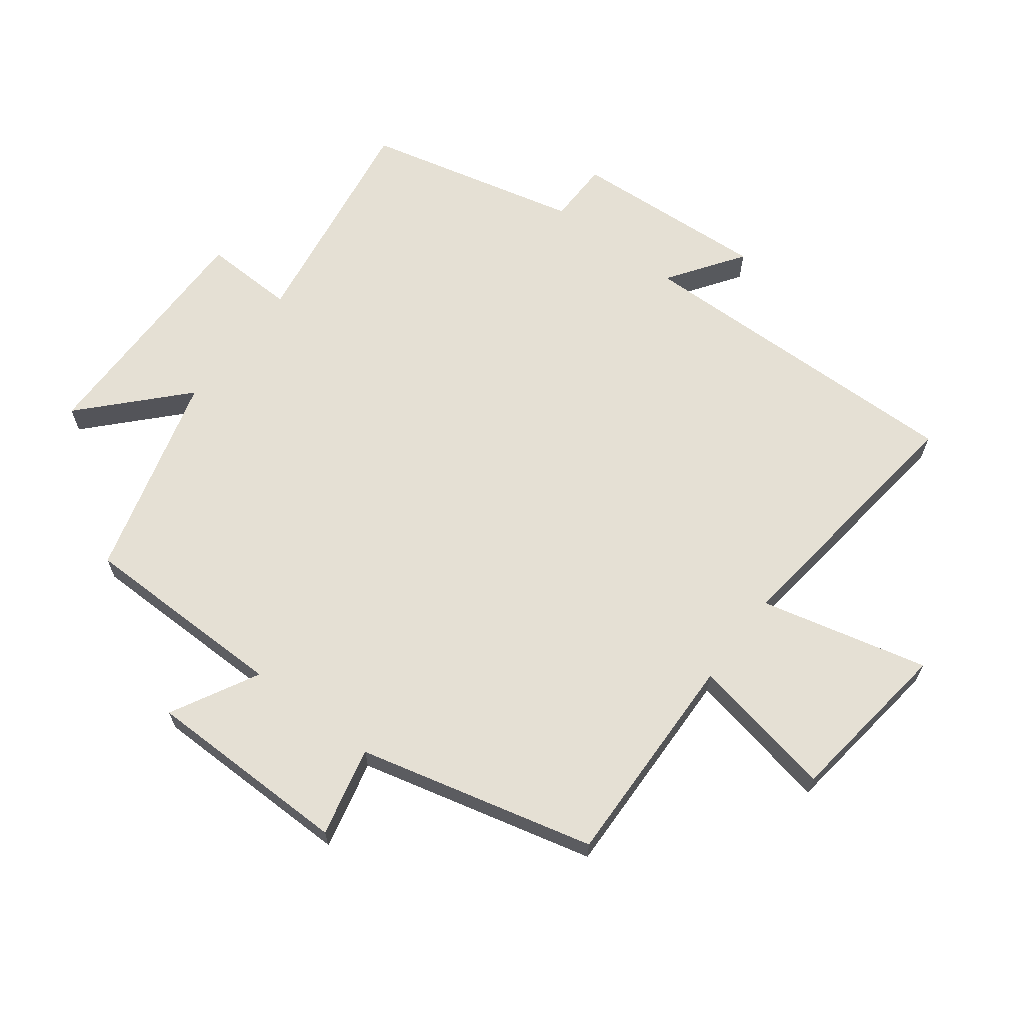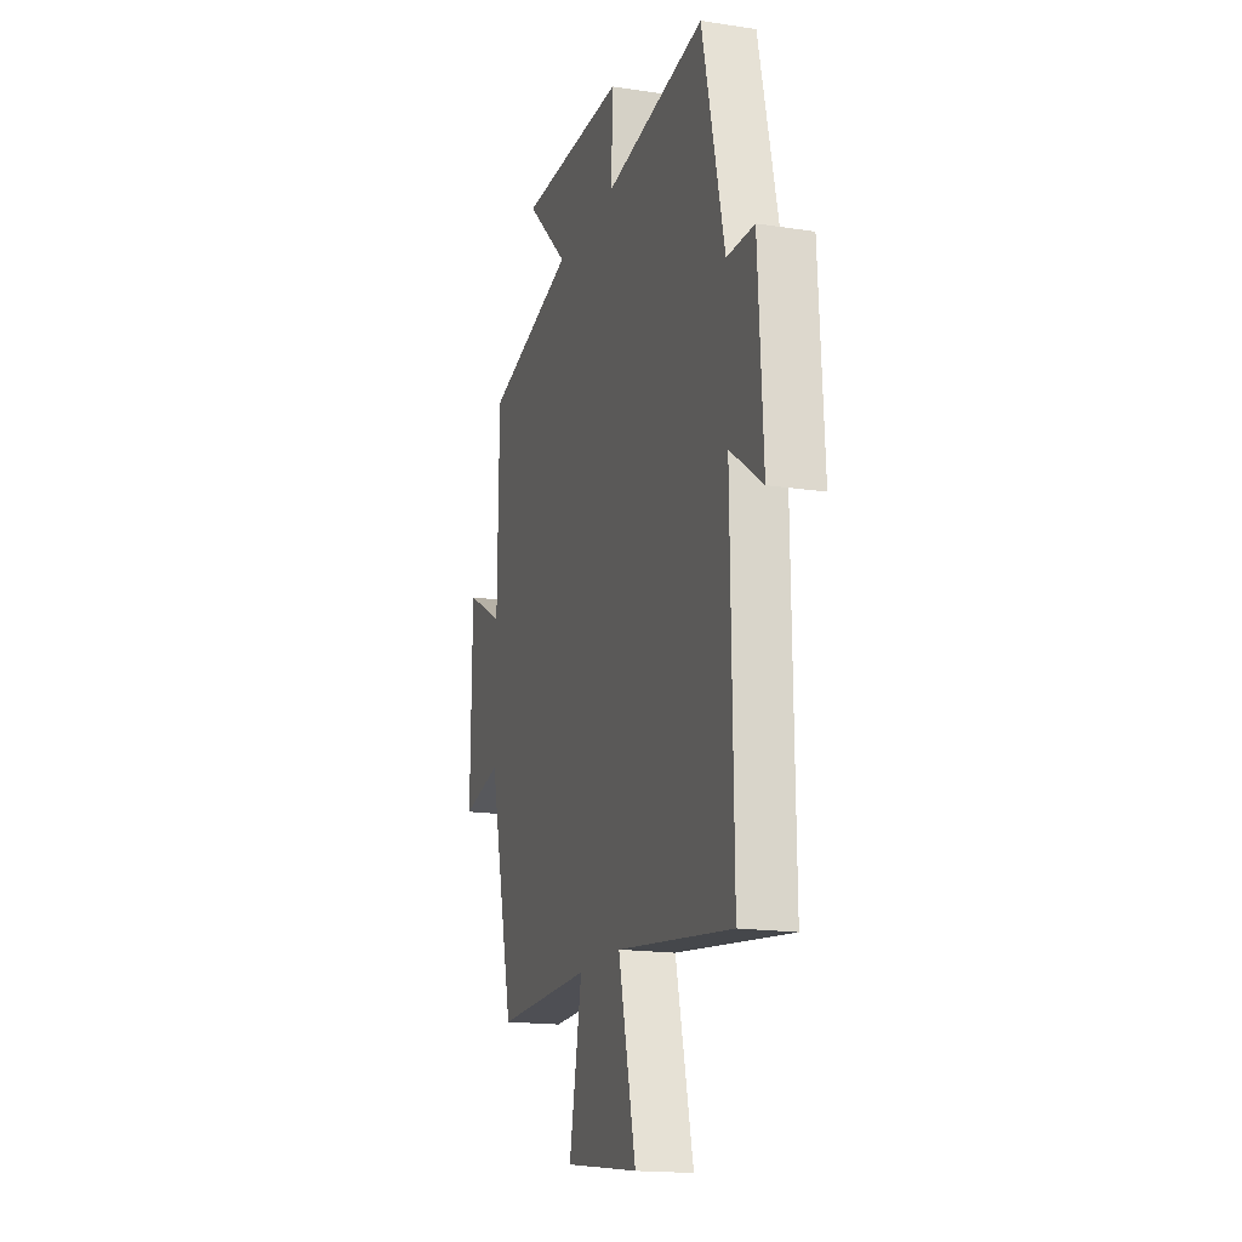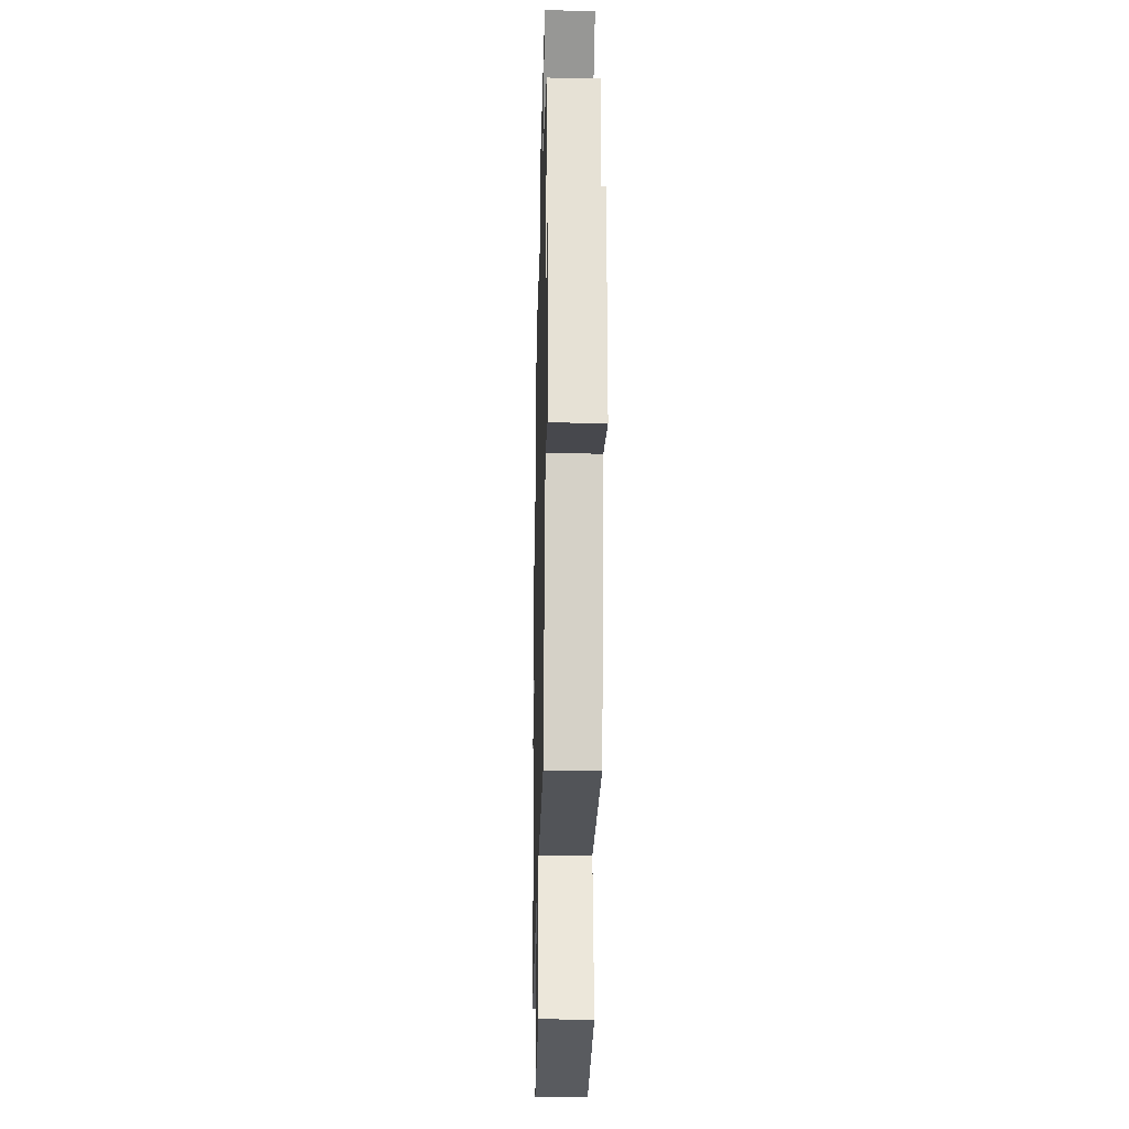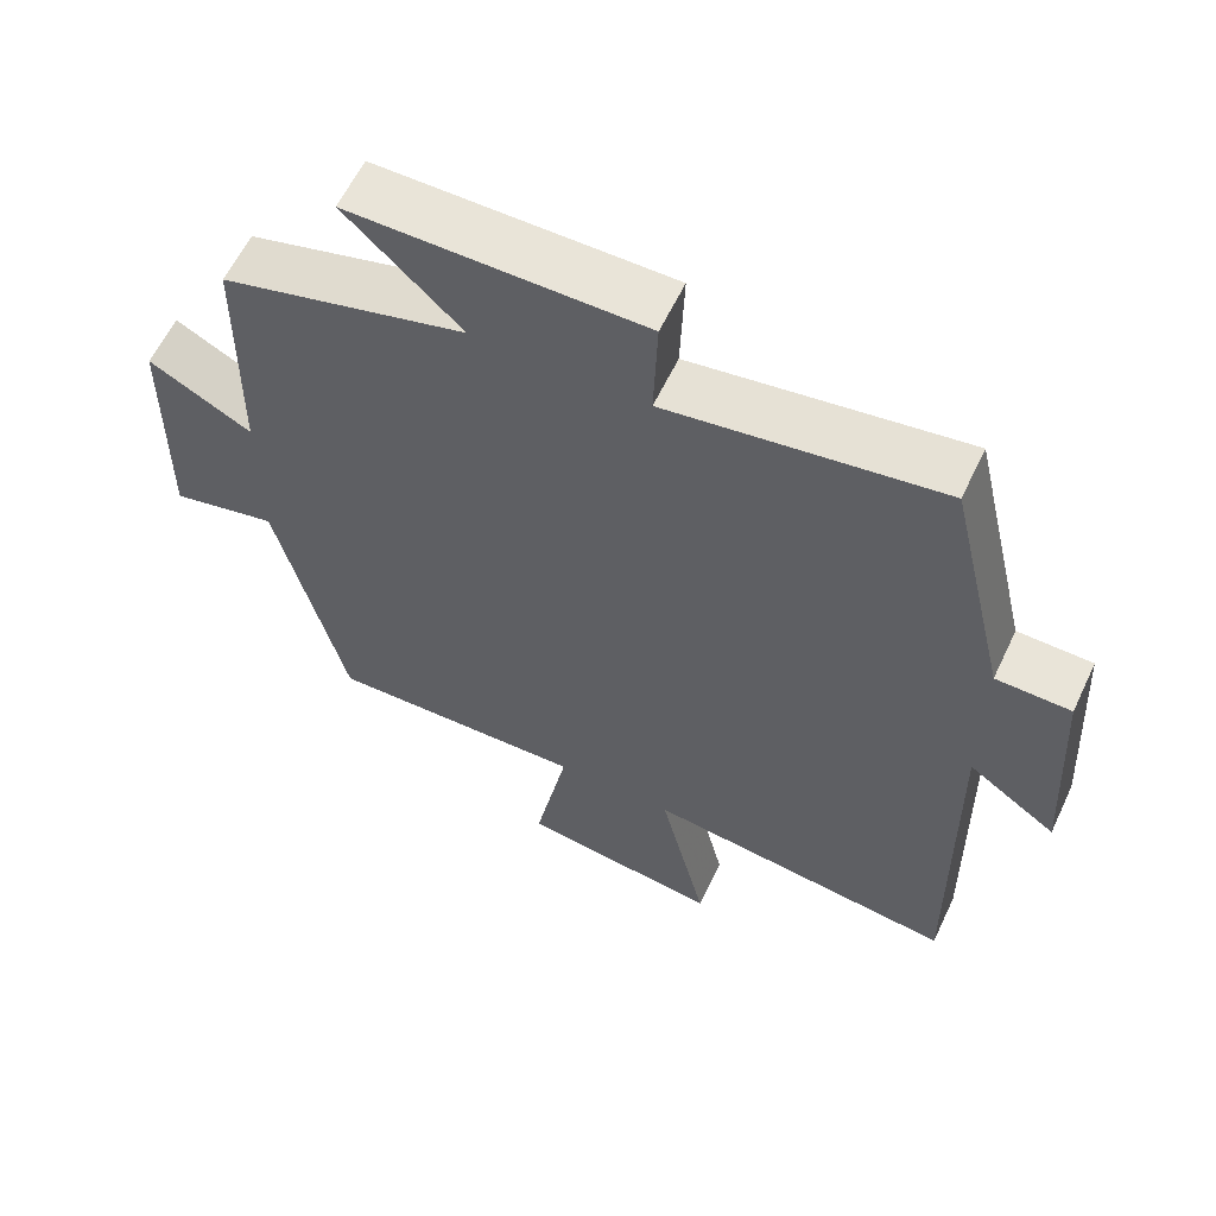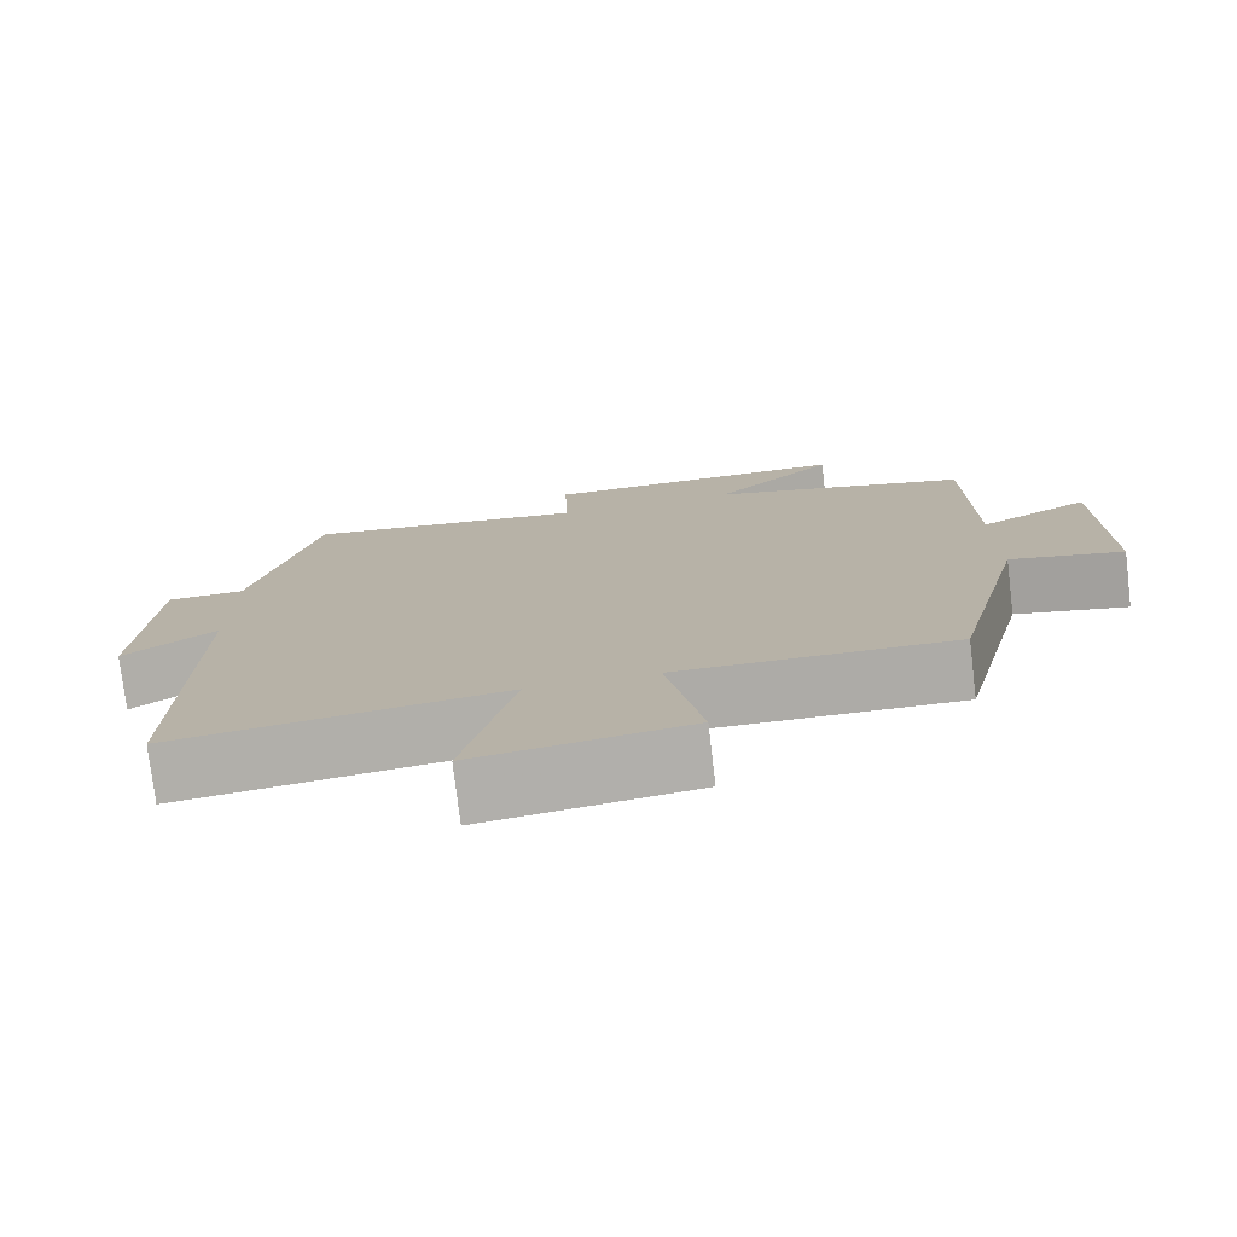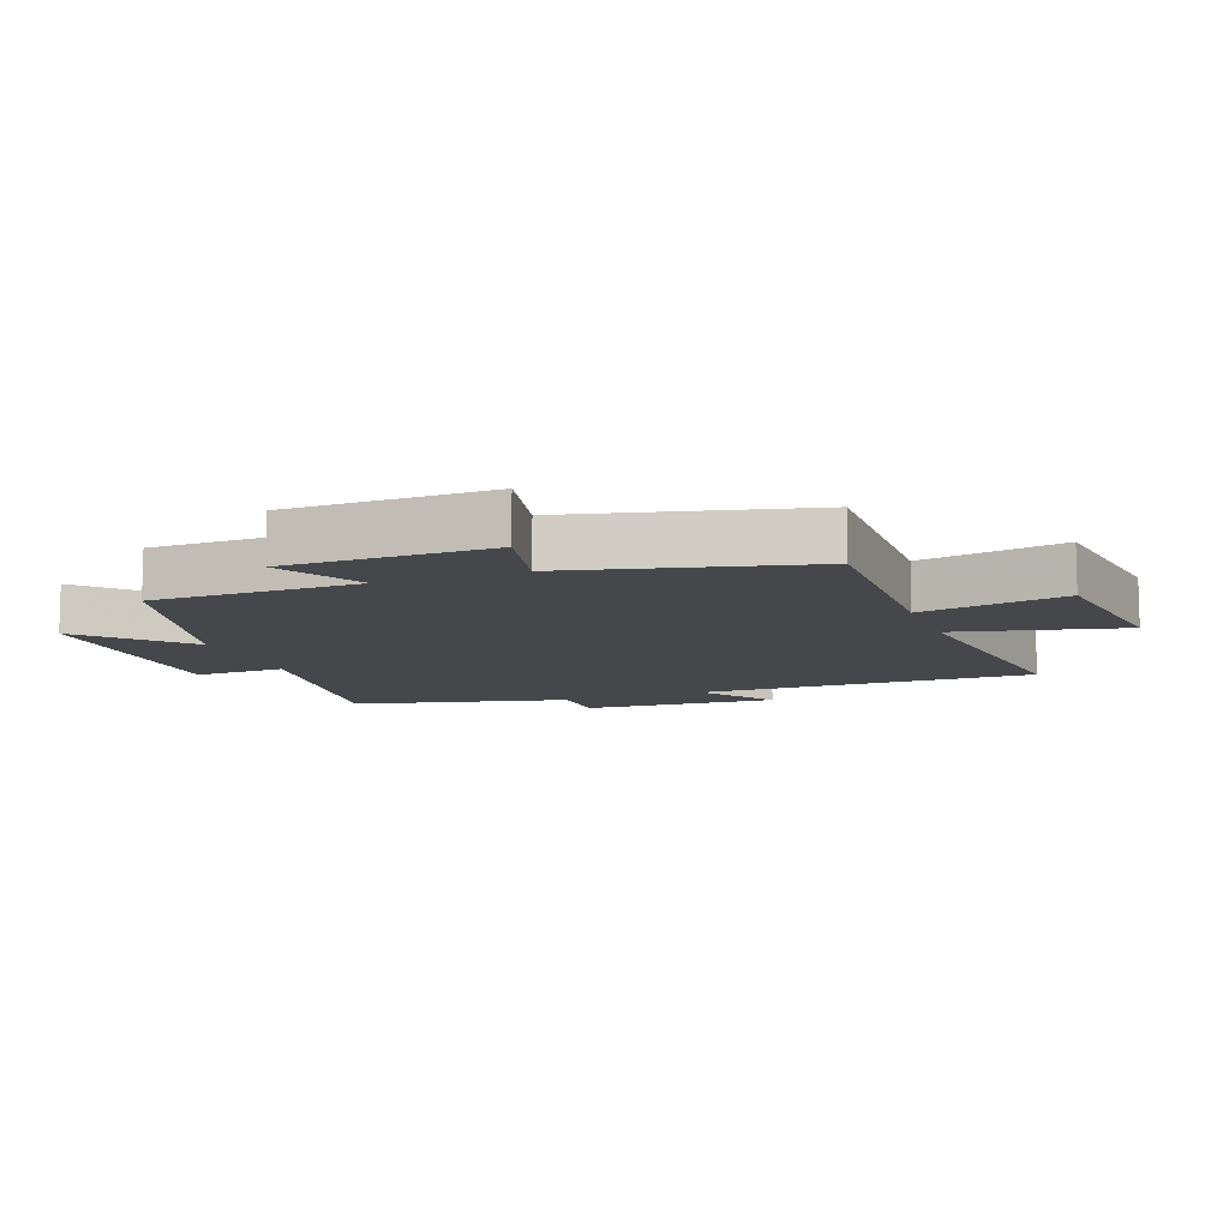
<metadata>
{"format":"obj","ext":"obj","renderer":"f3d","projection":"perspective","resolution":1024,"background":"white","views":[{"elev":65.3,"azim":126.9,"up":"+Y"},{"elev":-17.1,"azim":-107.2,"up":"+Z"},{"elev":-24.5,"azim":88.6,"up":"+Z"},{"elev":60.3,"azim":-154.7,"up":"+Z"},{"elev":-76.8,"azim":6.8,"up":"+Z"},{"elev":-10.4,"azim":110.5,"up":"+Y"}]}
</metadata>
<code>
v 0.496 0.07 0.412
v 0.5 0.07 0.083
v 0.637 0.07 0.157
v 0.641 0.07 -0.167
v 0.5 0.07 -0.135
v 0.409 0.07 -0.508
v 0.065 0.07 -0.5
v 0.11 0.07 -0.729
v -0.156 0.07 -0.765
v -0.093 0.07 -0.5
v -0.508 0.07 -0.552
v -0.5 0.07 -0.016
v -0.617 0.07 -0.098
v -0.599 0.07 0.212
v -0.5 0.07 0.214
v -0.42 0.07 0.554
v -0.059 0.07 0.5
v -0.064 0.07 0.645
v 0.324 0.07 0.645
v 0.171 0.07 0.5
v 0.496 0 0.412
v 0.5 0 0.083
v 0.637 0 0.157
v 0.641 0 -0.167
v 0.5 0 -0.135
v 0.409 0 -0.508
v 0.065 0 -0.5
v 0.11 0 -0.729
v -0.156 0 -0.765
v -0.093 0 -0.5
v -0.508 0 -0.552
v -0.5 0 -0.016
v -0.617 0 -0.098
v -0.599 0 0.212
v -0.5 0 0.214
v -0.42 0 0.554
v -0.059 0 0.5
v -0.064 0 0.645
v 0.324 0 0.645
v 0.171 0 0.5
f 17 18 19 20
f 17 20 1 2
f 15 16 17 2
f 12 13 14 15
f 12 15 2
f 10 11 12 2
f 7 8 9 10
f 7 10 2 3
f 5 6 7
f 5 7 3
f 3 4 5
f 40 39 38 37
f 22 21 40 37
f 22 37 36 35
f 35 34 33 32
f 22 35 32
f 22 32 31 30
f 30 29 28 27
f 23 22 30 27
f 27 26 25
f 23 27 25
f 25 24 23
f 1 21 22 2
f 2 22 23 3
f 3 23 24 4
f 4 24 25 5
f 5 25 26 6
f 6 26 27 7
f 7 27 28 8
f 8 28 29 9
f 9 29 30 10
f 10 30 31 11
f 11 31 32 12
f 12 32 33 13
f 13 33 34 14
f 14 34 35 15
f 15 35 36 16
f 16 36 37 17
f 17 37 38 18
f 18 38 39 19
f 19 39 40 20
f 20 40 21 1

</code>
